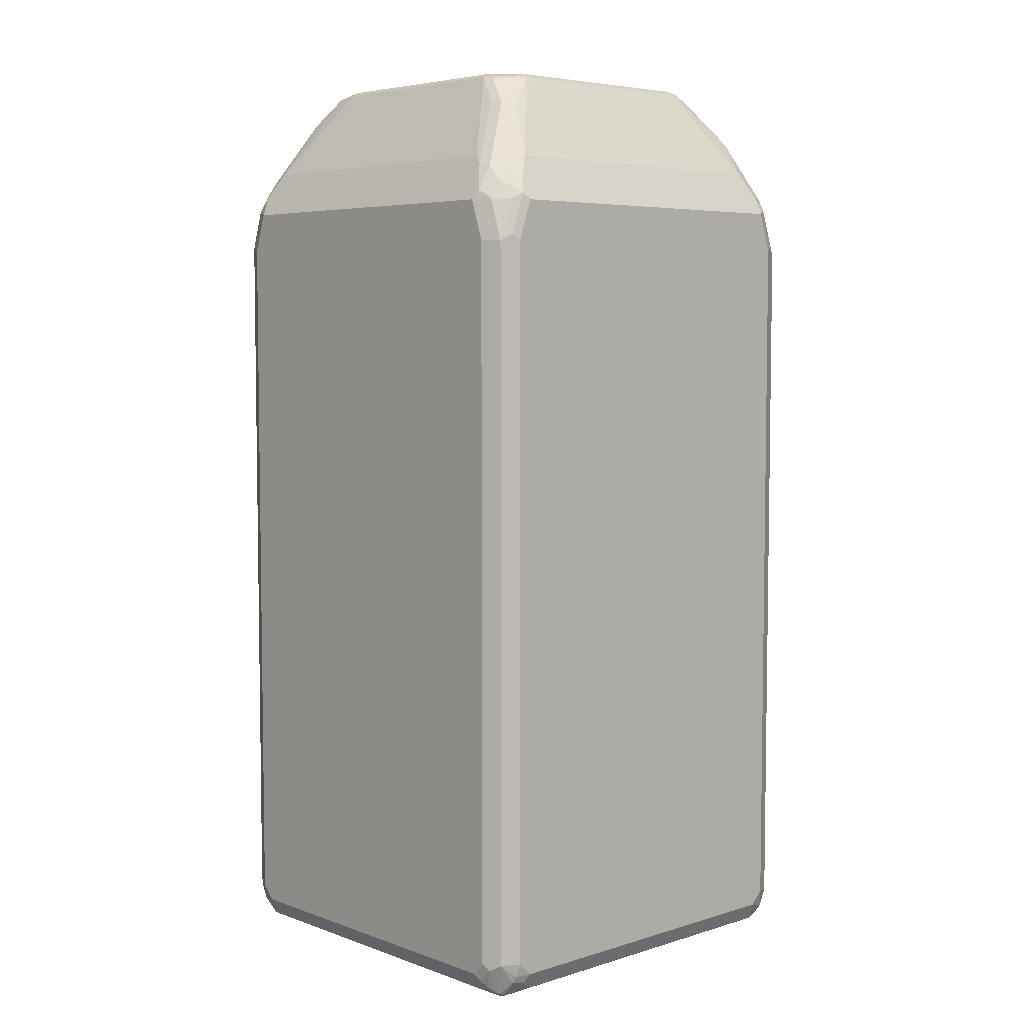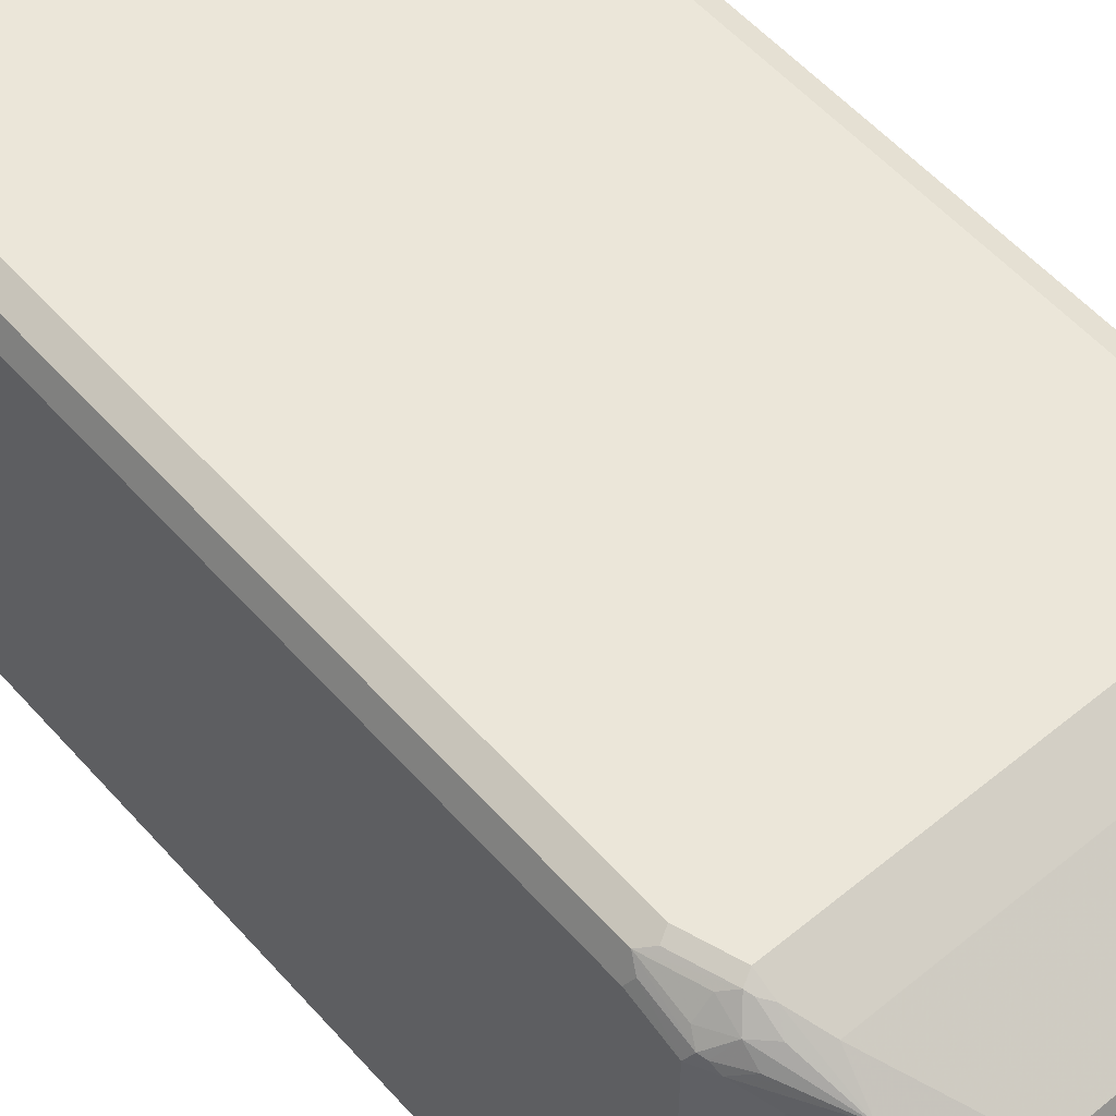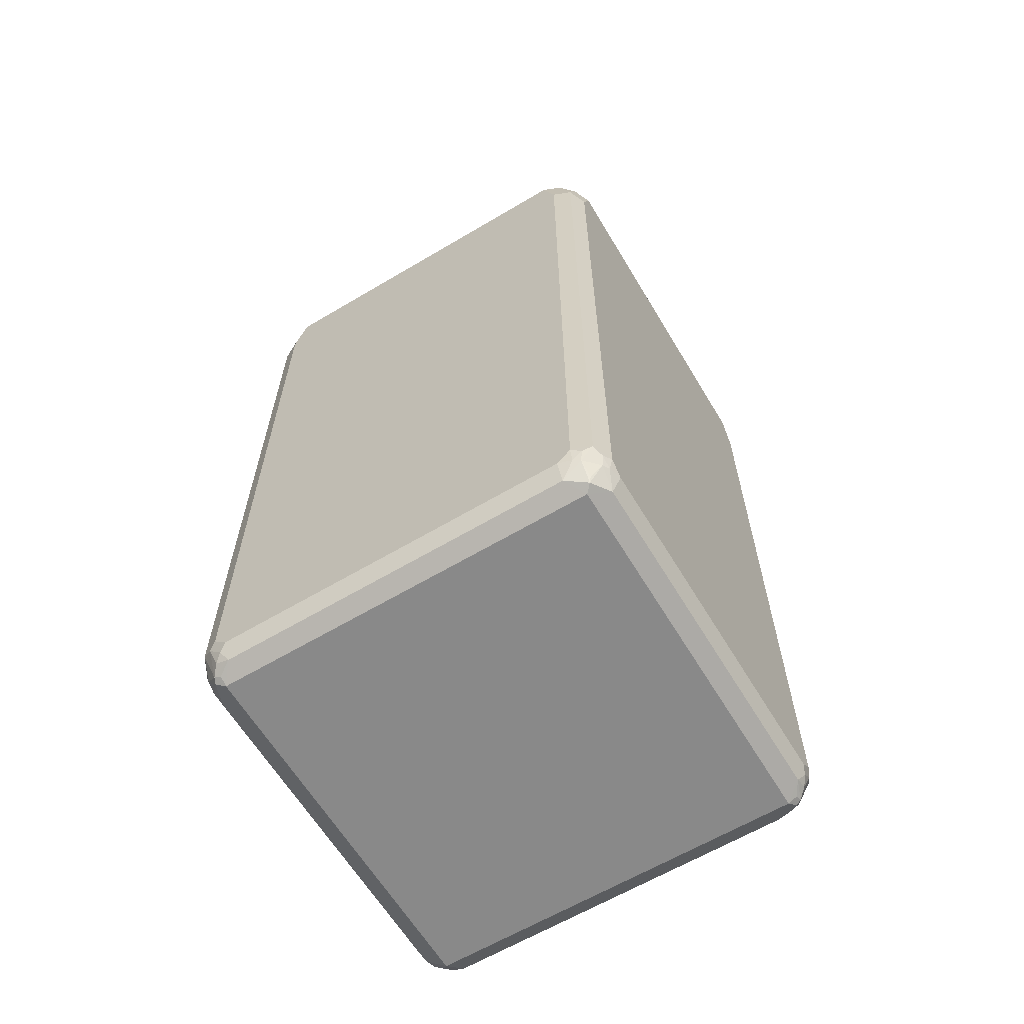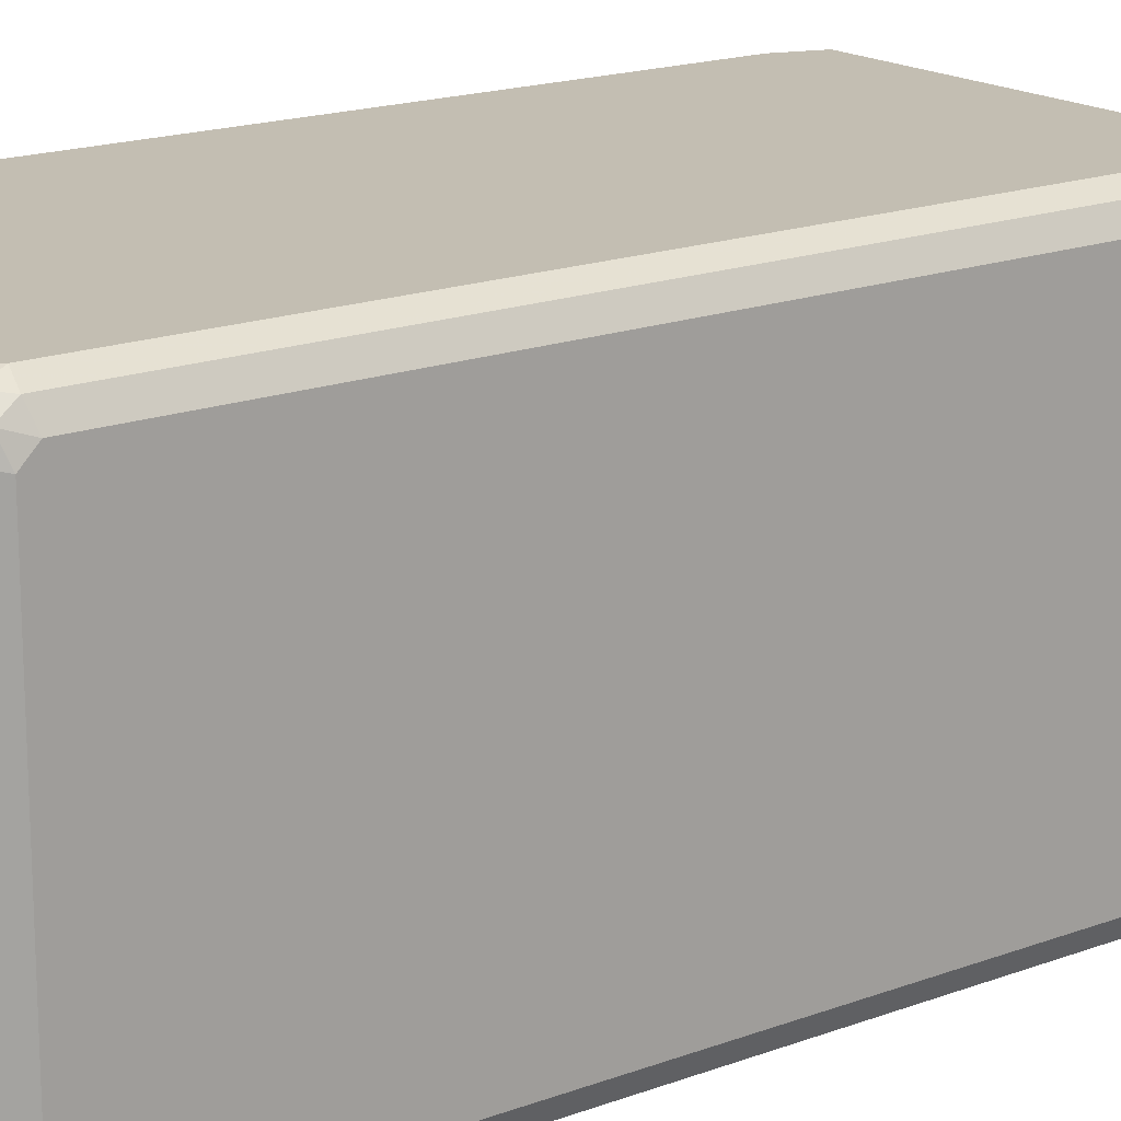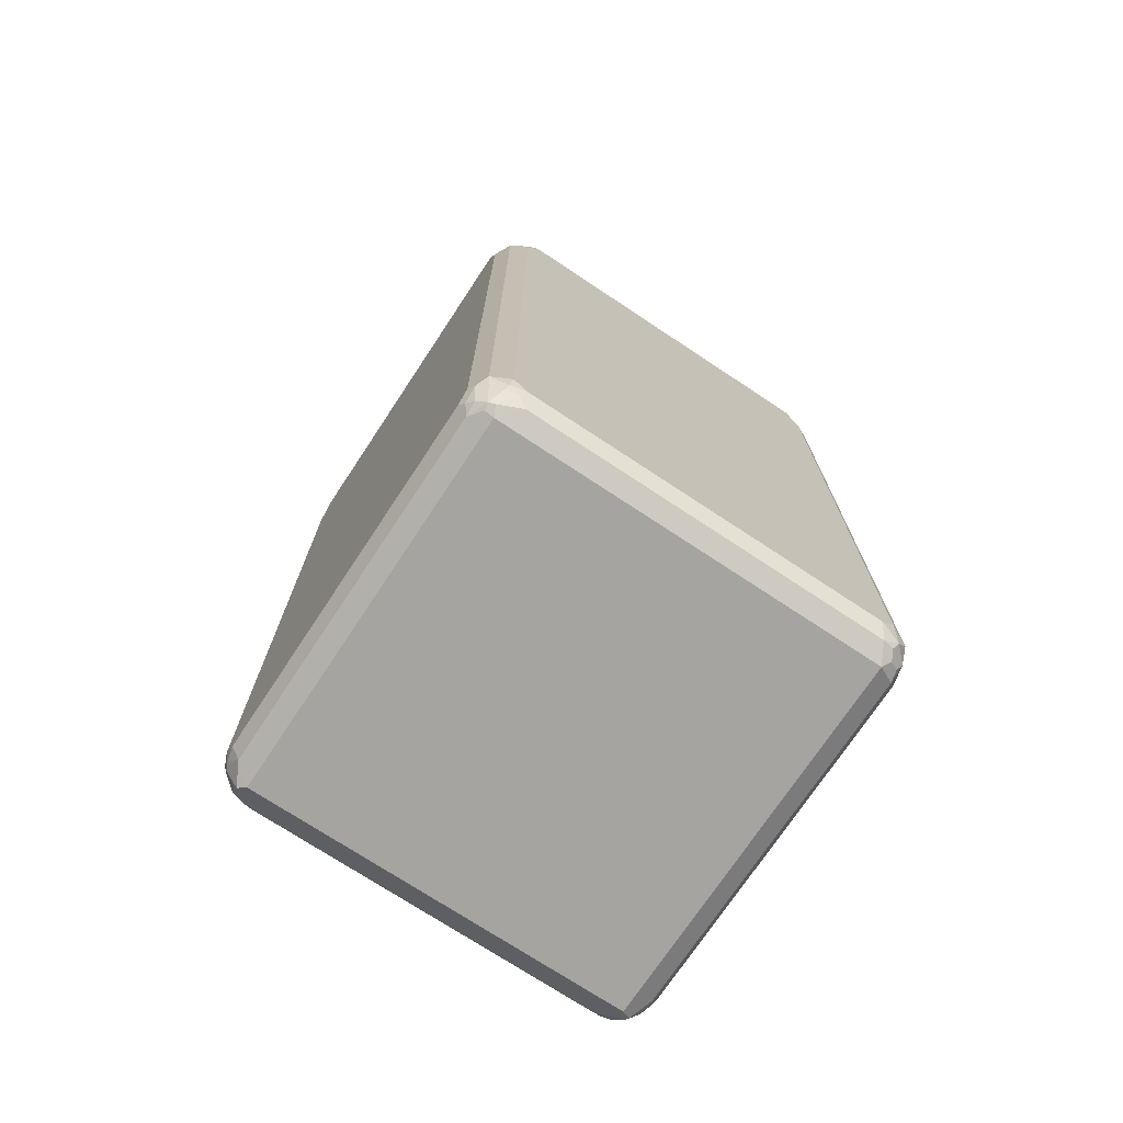
<metadata>
{"format":"obj","ext":"obj","renderer":"f3d","projection":"perspective","resolution":1024,"background":"white","views":[{"elev":5.4,"azim":137.2,"up":"+Z"},{"elev":55.5,"azim":-40.8,"up":"+Y"},{"elev":-63.0,"azim":31.0,"up":"+Z"},{"elev":17.3,"azim":-126.8,"up":"+Y"},{"elev":-73.2,"azim":146.5,"up":"+Z"}]}
</metadata>
<code>
v -0.3135 0.2547 -0.8622
v -0.3135 -0.2547 -0.8622
v -0.3135 0.2743 -0.8426
v -0.3037 0.2841 -0.872
v -0.3005 0.2612 -0.8884
v -0.3005 -0.2482 -0.8884
v -0.307 -0.2612 -0.8753
v -0.3086 -0.2768 -0.8622
v -0.3135 -0.2743 -0.8426
v -0.3005 0.3005 -0.8491
v -0.3135 0.2743 0.2154
v -0.2841 0.3037 -0.872
v -0.2841 0.2841 -0.8916
v -0.2972 0.2776 -0.8851
v -0.2743 0.2743 -0.9015
v -0.2743 -0.2743 -0.9015
v -0.2874 -0.2808 -0.8948
v -0.3037 -0.2792 -0.872
v -0.3005 -0.3005 -0.8426
v -0.3135 -0.2743 0.2154
v -0.2743 0.3135 -0.8426
v -0.3005 0.3005 0.209
v -0.3135 0.2547 0.2743
v -0.307 0.2874 0.2221
v -0.2547 0.3135 -0.8622
v -0.2612 0.3005 -0.8884
v -0.2776 0.2972 -0.8851
v 0.2743 0.2743 -0.9015
v 0.2743 -0.2743 -0.9015
v -0.2547 -0.3005 -0.8884
v -0.2743 -0.2874 -0.8948
v -0.2841 -0.289 -0.8916
v -0.2841 -0.3086 -0.8524
v -0.3005 -0.3005 0.2154
v -0.3086 -0.2841 0.2253
v -0.3135 -0.2547 0.2743
v -0.2743 0.3135 0.2154
v -0.307 0.2678 0.2808
v -0.3005 0.2808 0.2677
v -0.2808 0.3005 0.2677
v -0.2678 0.307 0.2808
v -0.2874 0.307 0.2221
v -0.2874 0.2352 0.3266
v -0.307 0.2547 0.2874
v -0.3037 0.2645 0.289
v 0.2547 0.3135 -0.8622
v 0.2482 0.3005 -0.8884
v 0.2808 0.2874 -0.8948
v 0.289 0.2841 -0.8916
v 0.2874 0.2743 -0.8948
v 0.3005 0.2547 -0.8884
v 0.3005 -0.2547 -0.8884
v 0.2841 -0.2841 -0.8965
v 0.2547 -0.3005 -0.8884
v -0.2645 -0.3086 -0.872
v -0.2743 -0.3013 -0.8817
v -0.2547 -0.3135 -0.8622
v -0.2743 -0.3135 -0.8426
v -0.2743 -0.3135 0.2154
v -0.2547 -0.3135 0.2743
v -0.2808 -0.3005 0.2743
v -0.3005 -0.2808 0.2743
v -0.3086 -0.2645 0.284
v -0.307 -0.2547 0.2874
v -0.2874 -0.2352 0.3266
v -0.2547 0.3135 0.2743
v -0.2841 0.2841 0.2987
v -0.2645 0.3037 0.289
v -0.2808 0.2352 0.3396
v -0.3005 0.2547 0.3004
v -0.2841 0.2645 0.3183
v 0.2768 0.3086 -0.8622
v 0.2612 0.307 -0.8753
v 0.2743 0.3135 -0.8426
v 0.2792 0.3037 -0.872
v 0.3005 0.3005 -0.8426
v 0.3086 0.2841 -0.8524
v 0.3013 0.2743 -0.8817
v 0.3086 0.2645 -0.872
v 0.3135 -0.2547 -0.8622
v 0.3086 -0.2743 -0.8646
v 0.3037 -0.2841 -0.867
v 0.2874 -0.2874 -0.8884
v 0.2841 -0.3037 -0.867
v 0.2743 -0.3086 -0.8646
v 0.2547 -0.3135 -0.8622
v 0.2547 -0.3135 0.2743
v -0.2417 -0.2874 0.3266
v -0.2612 -0.307 0.2874
v -0.2694 -0.3037 0.284
v -0.2792 -0.2841 0.3037
v -0.2792 -0.2645 0.3233
v -0.2498 -0.2449 0.382
v -0.289 -0.2449 0.3233
v -0.2808 -0.2352 0.3396
v -0.2547 0.307 0.2874
v -0.2352 0.2874 0.3266
v 0.2547 0.3135 0.2743
v -0.2645 0.2841 0.3183
v -0.2449 0.2449 0.387
v -0.2547 0.3005 0.3004
v -0.209 0.1568 0.4637
v -0.2253 0.2058 0.4262
v 0.2743 0.3135 0.2154
v 0.3005 0.3005 0.2154
v 0.3135 0.2547 -0.8622
v 0.3135 0.2743 -0.8426
v 0.3135 -0.2743 -0.8426
v 0.307 -0.2874 -0.8491
v 0.3005 -0.3005 -0.8361
v 0.2874 -0.307 -0.8491
v 0.2743 -0.3135 -0.8426
v 0.2808 -0.3005 0.2808
v 0.2612 -0.3005 0.3004
v 0.2417 -0.2808 0.3396
v 0.2286 -0.2874 0.3266
v 0.2743 -0.3135 0.2154
v 0.3005 -0.3005 0.2221
v -0.2597 -0.2841 0.3233
v -0.2286 -0.2808 0.3396
v -0.1633 -0.209 0.4637
v -0.2024 -0.2286 0.4246
v -0.2417 -0.2482 0.3853
v -0.2204 -0.2253 0.4213
v -0.2303 -0.2058 0.4213
v -0.2106 -0.1665 0.4605
v -0.209 -0.1568 0.4637
v -0.2352 0.2808 0.3396
v 0.2352 0.2874 0.3266
v 0.2841 0.3086 0.2253
v 0.2547 0.307 0.2874
v 0.2645 0.3086 0.284
v -0.2058 0.1861 0.4556
v -0.2253 0.2253 0.4163
v -0.1861 0.2058 0.4556
v -0.2058 0.2253 0.4262
v -0.2058 0.1665 0.4653
v 0.2808 0.3005 0.2743
v 0.3005 0.2808 0.2743
v 0.3135 0.2547 0.2743
v 0.3135 0.2743 0.2154
v 0.3135 -0.2743 0.2154
v 0.3005 -0.2808 0.2808
v 0.2841 -0.2841 0.3037
v 0.2645 -0.2841 0.3233
v 0.2253 -0.2253 0.4213
v 0.1861 -0.2058 0.4605
v 0.1829 -0.2221 0.4377
v 0.1502 -0.209 0.4637
v 0.3135 -0.2547 0.2743
v -0.1568 -0.1959 0.4702
v -0.1788 -0.1959 0.4653
v -0.1813 -0.2058 0.4605
v -0.2008 -0.1861 0.4605
v -0.1984 -0.1764 0.4653
v -0.1959 -0.1568 0.4702
v 0.2352 0.2808 0.3396
v -0.1568 0.209 0.4637
v 0.2449 0.289 0.3233
v 0.2645 0.2792 0.3233
v 0.2841 0.2792 0.3037
v -0.1665 0.2058 0.4653
v -0.1959 0.1568 0.4702
v 0.3037 0.2694 0.284
v 0.307 0.2612 0.2874
v 0.2874 0.2417 0.3266
v 0.3005 -0.2612 0.3004
v 0.2841 -0.2645 0.3233
v 0.2058 -0.1861 0.4605
v 0.2808 -0.2417 0.3396
v 0.1731 -0.1927 0.467
v 0.1568 -0.1959 0.4702
v 0.2874 -0.2286 0.3266
v 0.006077 -0.104 0.4778
v -0.01418 -0.09797 0.4778
v -0.01756 -0.09668 0.4778
v -0.05334 -0.07961 0.4778
v -0.06009 -0.07329 0.4778
v -0.07409 -0.05991 0.4778
v -0.09508 -0.02001 0.4778
v -0.1037 -0.001473 0.4778
v -0.104 0 0.4778
v 0.1568 0.209 0.4637
v 0.1665 0.2106 0.4605
v 0.2058 0.2303 0.4213
v 0.2253 0.2204 0.4213
v 0.2841 0.2597 0.3233
v -0.1568 0.1959 0.4702
v 0.1568 0.1959 0.4702
v -0.09797 0.01946 0.4778
v -0.07833 0.05874 0.4778
v 0.2286 0.2024 0.4246
v 0.209 0.1633 0.4637
v 0.2808 0.2286 0.3396
v 0.2221 -0.1829 0.4377
v 0.209 -0.1502 0.4637
v 0.1959 -0.1568 0.4702
v 0.1927 -0.1731 0.467
v 0.0709 -0.0709 0.4778
v 0.02185 -0.09877 0.4778
v 0.1764 0.1984 0.4653
v 0.1861 0.2008 0.4605
v 0.2058 0.1813 0.4605
v -0.05874 0.07833 0.4778
v -0.01946 0.09797 0.4778
v 0 0.104 0.4778
v 0.001473 0.1037 0.4778
v 0.02001 0.09508 0.4778
v 0.05991 0.07409 0.4778
v 0.1959 0.1568 0.4702
v 0.1959 0.1788 0.4653
v 0.104 -0.006077 0.4778
v 0.09877 -0.02185 0.4778
v 0.07329 0.06009 0.4778
v 0.07961 0.05334 0.4778
v 0.09668 0.01756 0.4778
v 0.09797 0.01418 0.4778
f 130 132 138
f 132 159 160
f 131 159 132
f 128 158 183
f 131 157 159
f 128 136 158
f 127 156 137
f 127 155 156
f 126 155 127
f 126 154 155
f 128 183 157
f 121 153 124
f 124 154 125
f 124 153 154
f 122 124 123
f 121 124 122
f 121 152 153
f 121 151 152
f 121 172 151
f 121 149 172
f 118 150 143
f 118 142 150
f 125 154 126
f 132 160 161
f 140 165 166
f 133 137 162
f 147 198 171
f 147 169 198
f 115 121 120
f 146 170 169
f 146 168 170
f 146 169 147
f 144 146 145
f 144 168 146
f 144 167 168
f 143 167 144
f 143 150 167
f 132 161 138
f 140 173 150
f 139 165 140
f 139 164 165
f 139 161 164
f 138 161 139
f 137 188 162
f 137 163 188
f 137 156 163
f 136 162 158
f 135 162 136
f 133 135 134
f 133 162 135
f 140 166 173
f 115 149 121
f 99 100 101
f 115 147 148
f 98 131 132
f 98 157 131
f 98 129 157
f 98 130 104
f 97 157 129
f 97 128 157
f 96 101 128
f 95 126 127
f 95 125 126
f 93 119 123
f 93 95 94
f 93 125 95
f 93 124 125
f 93 123 124
f 91 93 92
f 91 119 93
f 89 91 90
f 89 119 91
f 88 123 119
f 88 122 123
f 88 121 122
f 147 171 172
f 88 120 121
f 98 132 130
f 115 148 149
f 100 103 133
f 100 134 135
f 115 146 147
f 115 145 146
f 114 145 115
f 114 144 145
f 113 144 114
f 113 143 144
f 113 118 143
f 110 117 112
f 110 118 117
f 110 112 111
f 108 118 110
f 108 142 118
f 108 110 109
f 105 140 141
f 105 139 140
f 105 138 139
f 105 130 138
f 103 137 133
f 102 137 103
f 102 127 137
f 100 128 101
f 100 136 128
f 100 135 136
f 100 133 134
f 147 172 149
f 174 215 214
f 150 173 170
f 184 201 202
f 183 201 184
f 183 189 201
f 174 176 175
f 174 177 176
f 174 178 177
f 174 179 178
f 174 180 179
f 174 181 180
f 174 182 181
f 174 190 182
f 174 191 190
f 174 204 191
f 174 205 204
f 174 206 205
f 174 207 206
f 174 208 207
f 174 209 208
f 174 214 209
f 174 216 215
f 174 217 216
f 174 212 217
f 174 213 212
f 184 202 185
f 174 199 213
f 185 202 186
f 186 203 193
f 88 115 120
f 210 215 216
f 210 214 215
f 209 214 210
f 201 203 202
f 201 211 203
f 197 213 199
f 197 212 213
f 197 210 212
f 193 197 196
f 193 210 197
f 193 211 210
f 193 203 211
f 189 211 201
f 189 210 211
f 189 209 210
f 189 208 209
f 189 207 208
f 189 206 207
f 188 206 189
f 188 205 206
f 188 204 205
f 186 193 192
f 186 202 203
f 147 149 148
f 174 200 199
f 172 199 200
f 160 186 161
f 160 185 186
f 158 162 183
f 157 185 160
f 157 184 185
f 157 183 184
f 157 160 159
f 156 182 163
f 156 181 182
f 156 180 181
f 156 179 180
f 153 155 154
f 152 155 153
f 151 179 156
f 151 178 179
f 151 177 178
f 151 176 177
f 151 175 176
f 151 174 175
f 151 172 174
f 151 155 152
f 151 156 155
f 150 170 167
f 161 165 164
f 172 200 174
f 161 186 187
f 162 188 189
f 172 197 199
f 171 197 172
f 171 198 197
f 170 196 195
f 170 193 196
f 170 194 193
f 169 170 195
f 169 197 198
f 169 196 197
f 169 195 196
f 167 170 168
f 166 170 173
f 166 194 170
f 166 193 194
f 166 192 193
f 166 186 192
f 166 187 186
f 165 187 166
f 163 204 188
f 163 191 204
f 163 190 191
f 163 182 190
f 162 189 183
f 161 187 165
f 88 116 115
f 30 55 56
f 87 118 113
f 23 44 45
f 23 69 44
f 23 43 69
f 23 65 43
f 23 36 65
f 22 42 37
f 22 41 42
f 22 40 41
f 22 39 40
f 22 38 39
f 22 24 38
f 21 46 25
f 21 74 46
f 21 104 74
f 21 98 104
f 21 66 98
f 21 37 66
f 20 35 36
f 19 59 34
f 19 58 59
f 19 33 58
f 19 32 33
f 18 32 19
f 23 45 38
f 17 32 18
f 23 38 24
f 25 47 26
f 36 63 64
f 35 63 36
f 35 62 63
f 34 62 35
f 34 61 62
f 34 60 61
f 34 59 60
f 33 57 58
f 33 55 57
f 33 56 55
f 32 56 33
f 30 32 31
f 30 56 32
f 210 216 217
f 30 54 55
f 29 53 54
f 29 52 53
f 28 52 29
f 28 51 52
f 28 50 51
f 28 49 50
f 28 48 49
f 28 47 48
f 25 46 47
f 36 64 95
f 16 32 17
f 16 30 31
f 5 16 6
f 5 15 16
f 5 14 15
f 4 14 5
f 4 13 14
f 4 12 13
f 4 10 12
f 3 22 10
f 3 11 22
f 3 10 4
f 2 8 9
f 2 7 8
f 2 6 7
f 1 6 2
f 1 5 6
f 1 4 5
f 1 3 4
f 1 11 3
f 1 23 11
f 1 36 23
f 1 20 36
f 1 9 20
f 1 2 9
f 6 16 17
f 16 31 32
f 6 17 7
f 7 17 18
f 16 54 30
f 16 29 54
f 15 29 16
f 15 28 29
f 15 47 28
f 15 26 47
f 15 27 26
f 13 15 14
f 13 27 15
f 12 21 25
f 12 27 13
f 12 26 27
f 12 25 26
f 11 24 22
f 11 23 24
f 10 37 21
f 10 22 37
f 10 21 12
f 9 35 20
f 9 34 35
f 9 19 34
f 8 19 9
f 8 18 19
f 7 18 8
f 88 119 89
f 36 95 65
f 38 45 67
f 74 105 76
f 74 130 105
f 74 104 130
f 72 76 75
f 72 74 76
f 72 75 73
f 70 100 71
f 69 100 70
f 69 103 100
f 69 102 103
f 69 127 102
f 69 95 127
f 68 101 96
f 68 99 101
f 67 100 99
f 67 71 100
f 67 99 68
f 66 129 98
f 66 97 129
f 66 128 97
f 66 96 128
f 66 68 96
f 64 94 95
f 76 105 141
f 63 94 64
f 76 141 107
f 77 106 79
f 87 117 118
f 87 115 116
f 87 114 115
f 87 113 114
f 85 112 86
f 85 111 112
f 84 111 85
f 84 110 111
f 82 84 83
f 82 110 84
f 82 109 110
f 81 109 82
f 81 108 109
f 80 108 81
f 80 142 108
f 80 150 142
f 80 140 150
f 80 141 140
f 80 107 141
f 80 106 107
f 79 106 80
f 77 107 106
f 77 79 78
f 76 107 77
f 37 42 66
f 63 93 94
f 63 91 92
f 49 51 50
f 49 78 51
f 49 77 78
f 49 76 77
f 49 75 76
f 48 75 49
f 48 73 75
f 47 73 48
f 46 74 72
f 46 73 47
f 46 72 73
f 45 71 67
f 45 70 71
f 44 70 45
f 44 69 70
f 43 95 69
f 43 65 95
f 41 68 66
f 41 67 68
f 41 66 42
f 40 67 41
f 39 67 40
f 38 67 39
f 51 78 79
f 63 92 93
f 51 79 52
f 52 80 81
f 62 91 63
f 61 91 62
f 61 90 91
f 61 89 90
f 60 89 61
f 60 88 89
f 60 116 88
f 60 87 116
f 57 59 58
f 57 60 59
f 57 87 60
f 57 117 87
f 57 112 117
f 57 86 112
f 55 86 57
f 54 86 55
f 54 85 86
f 54 84 85
f 53 84 54
f 53 83 84
f 53 82 83
f 52 82 53
f 52 81 82
f 52 79 80
f 210 217 212

</code>
